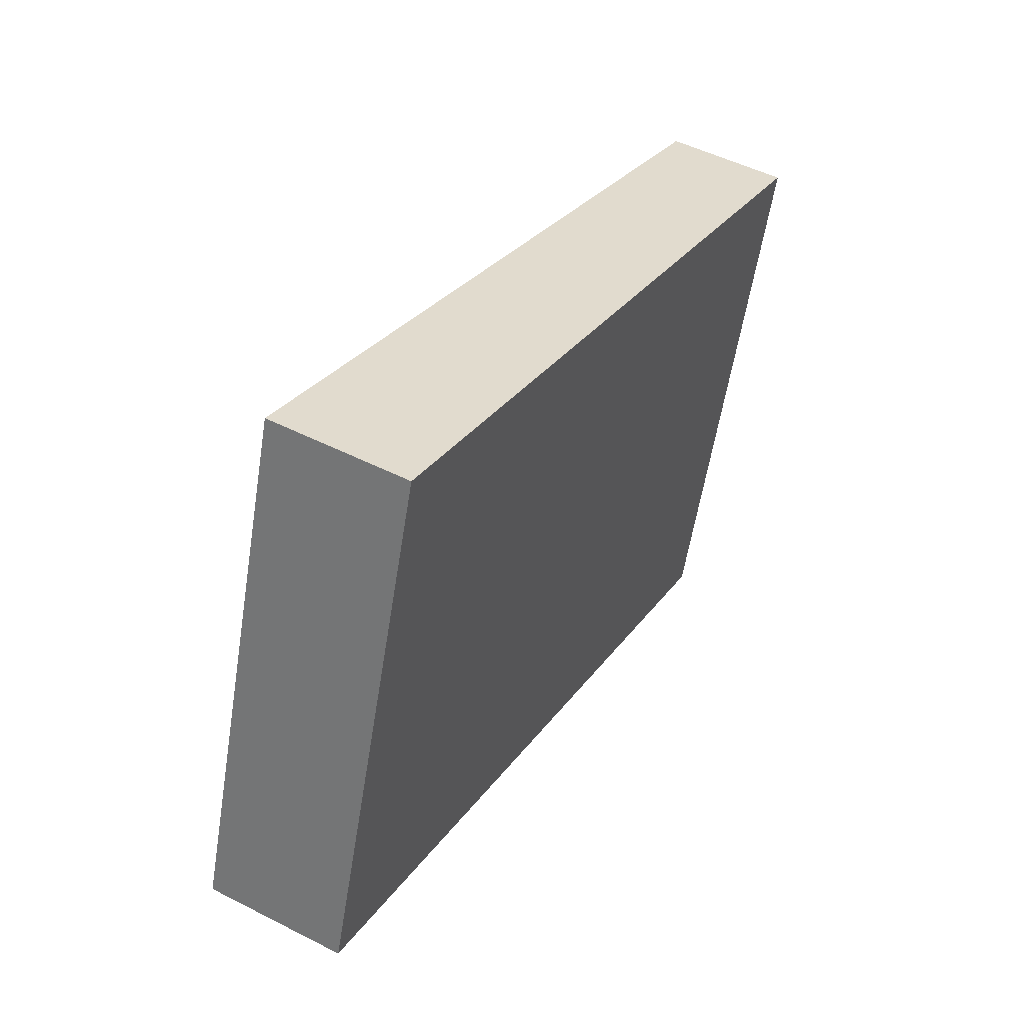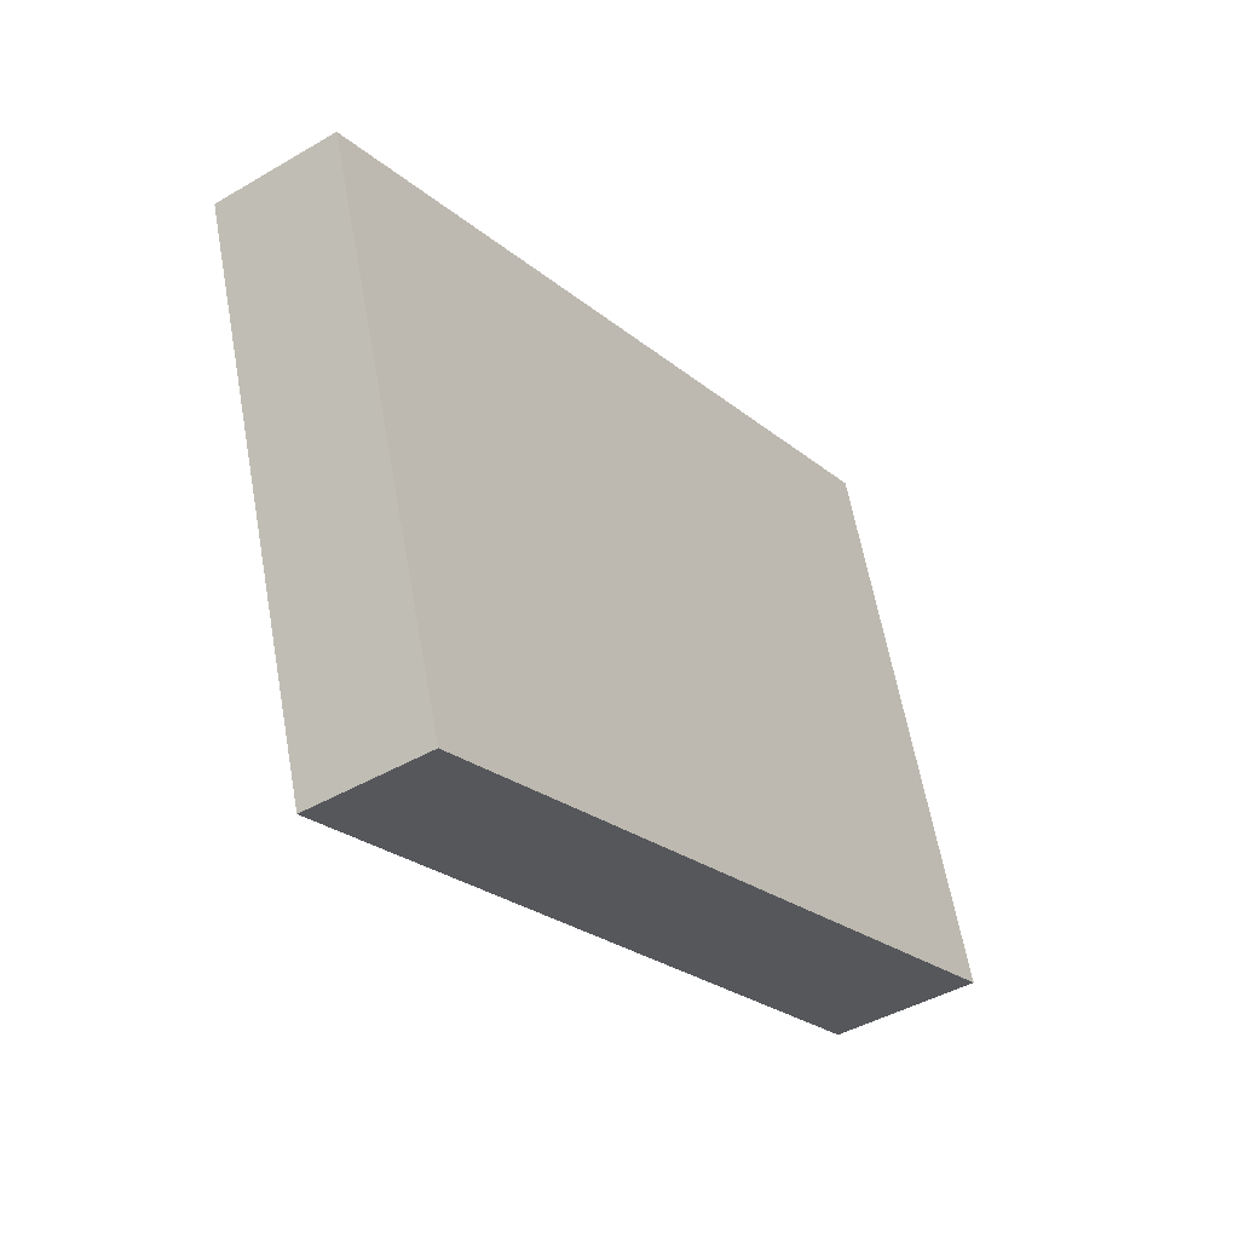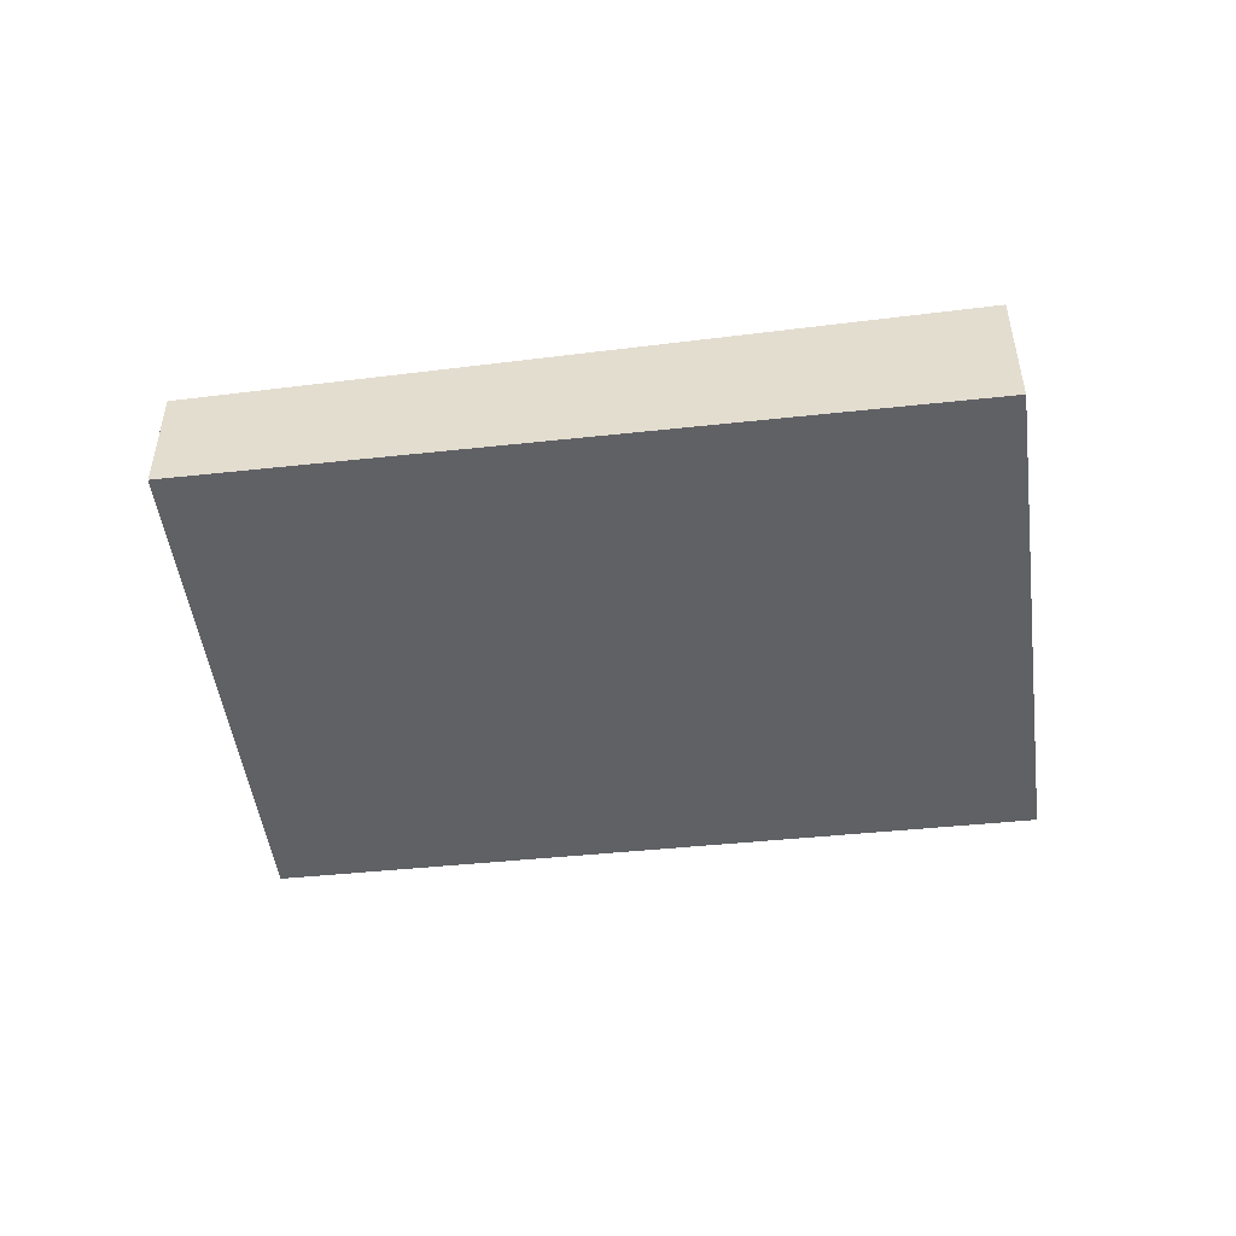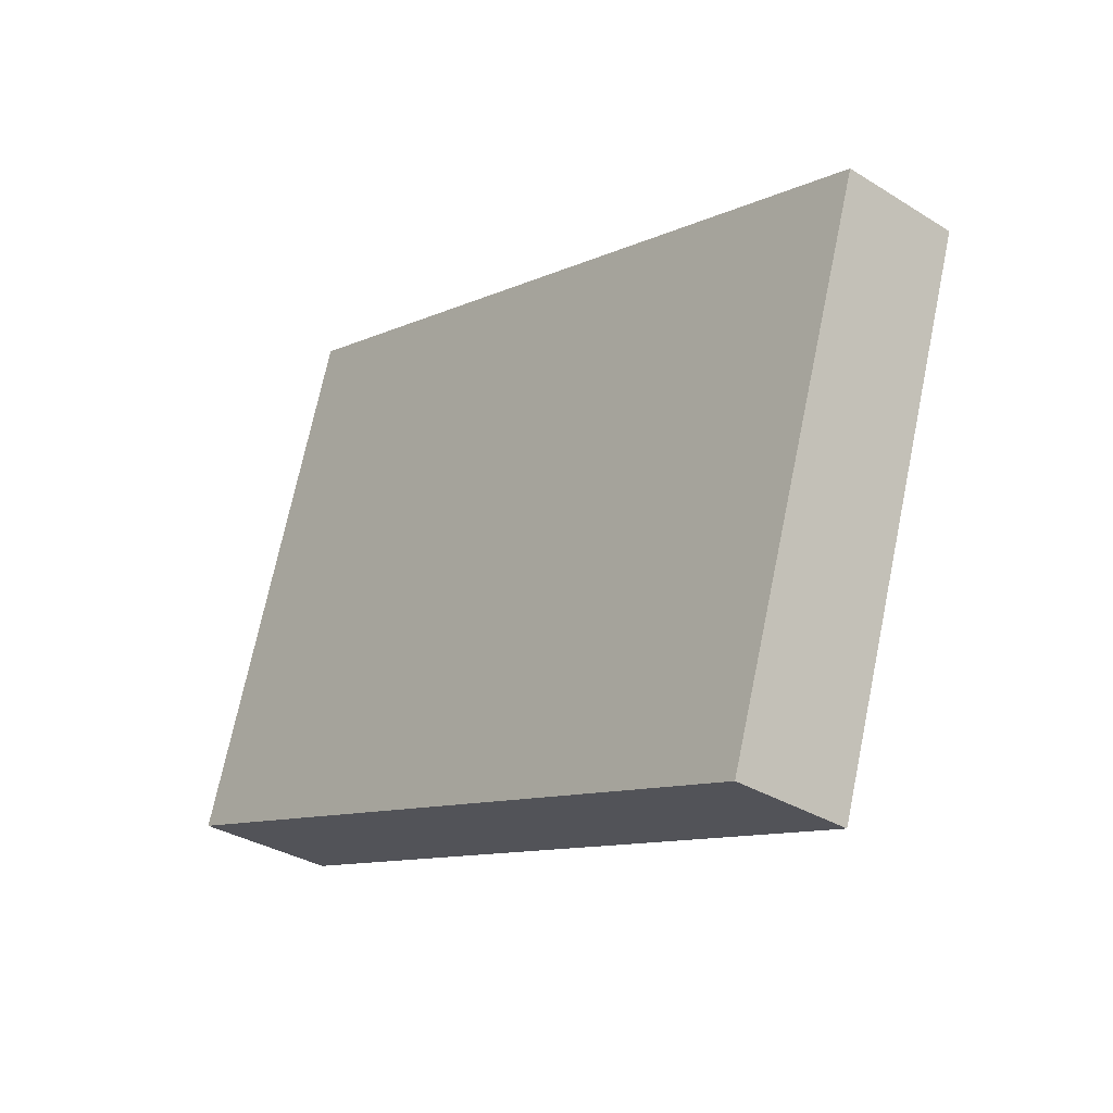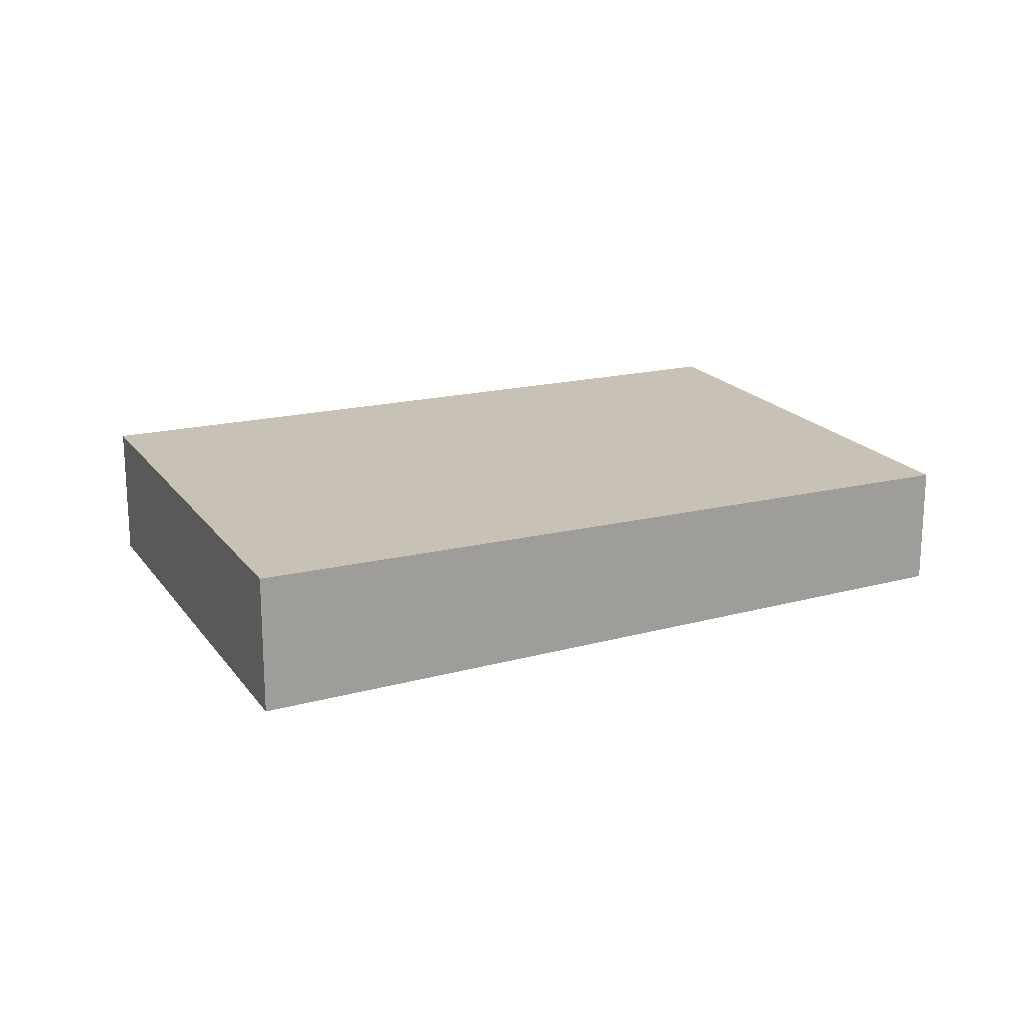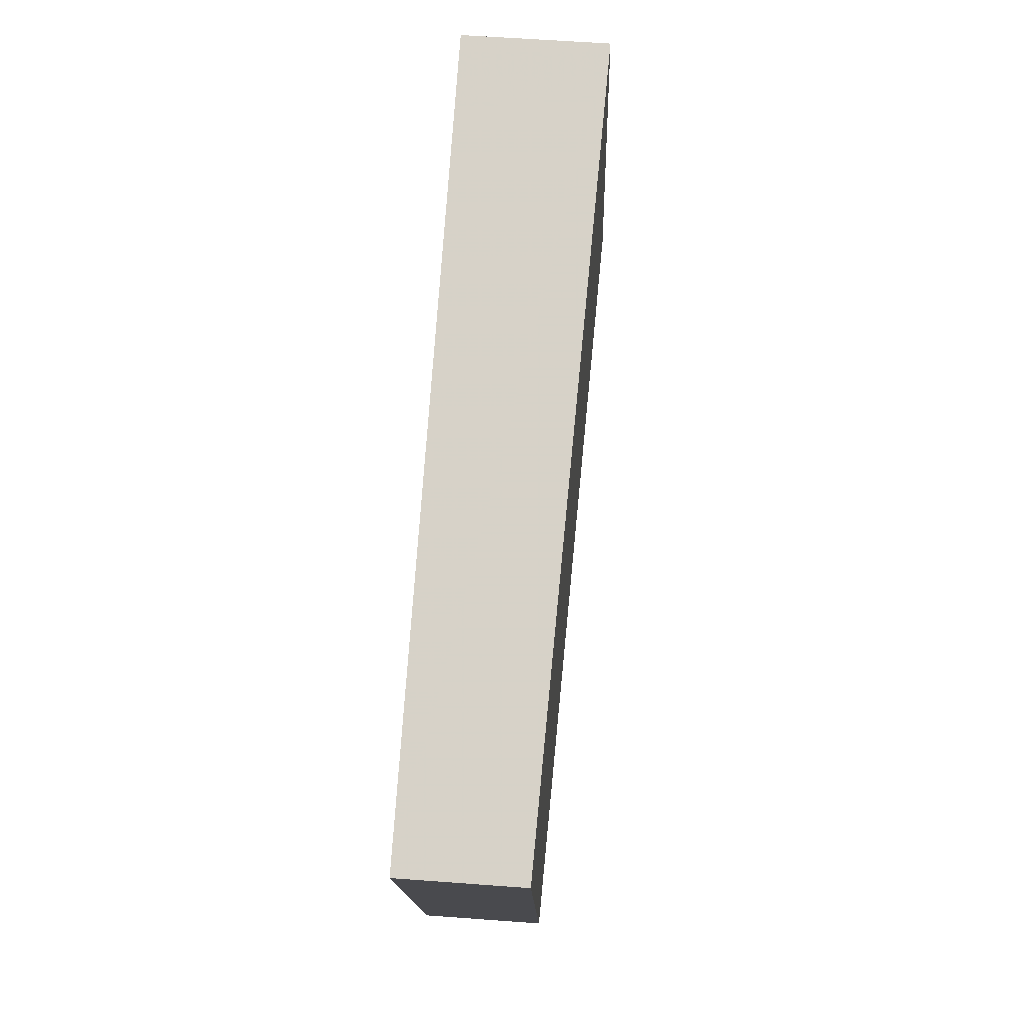
<metadata>
{"format":"obj","ext":"obj","renderer":"f3d","projection":"perspective","resolution":1024,"background":"white","views":[{"elev":49.6,"azim":-60.6,"up":"+Y"},{"elev":-43.7,"azim":124.5,"up":"+Y"},{"elev":-49.2,"azim":169.5,"up":"+Z"},{"elev":-33.0,"azim":49.4,"up":"+Y"},{"elev":19.0,"azim":-43.1,"up":"+Z"},{"elev":58.4,"azim":94.4,"up":"+Y"}]}
</metadata>
<code>
v -2346 -374.7 -0.461
v -2346 -376.6 -0.4625
v -2349 -375.7 -0.5344
v -2348 -373.8 -0.5328
v -2346 -376.6 -0.4625
v -2346 -374.7 -0.461
v -2346 -374.7 0
v -2346 -376.6 5.551e-17
v -2349 -375.7 -0.5344
v -2346 -376.6 -0.4625
v -2346 -376.6 5.551e-17
v -2349 -375.7 0
v -2348 -373.8 -0.5328
v -2349 -375.7 -0.5344
v -2349 -375.7 0
v -2348 -373.8 0
v -2346 -374.7 -0.461
v -2348 -373.8 -0.5328
v -2348 -373.8 0
v -2346 -374.7 0
v -2346 -374.7 0
v -2346 -376.6 0
v -2349 -375.7 0
v -2348 -373.8 0
f 2 3 4 1
f 6 7 8 5
f 10 11 12 9
f 14 15 16 13
f 18 19 20 17
f 22 23 24 21

</code>
